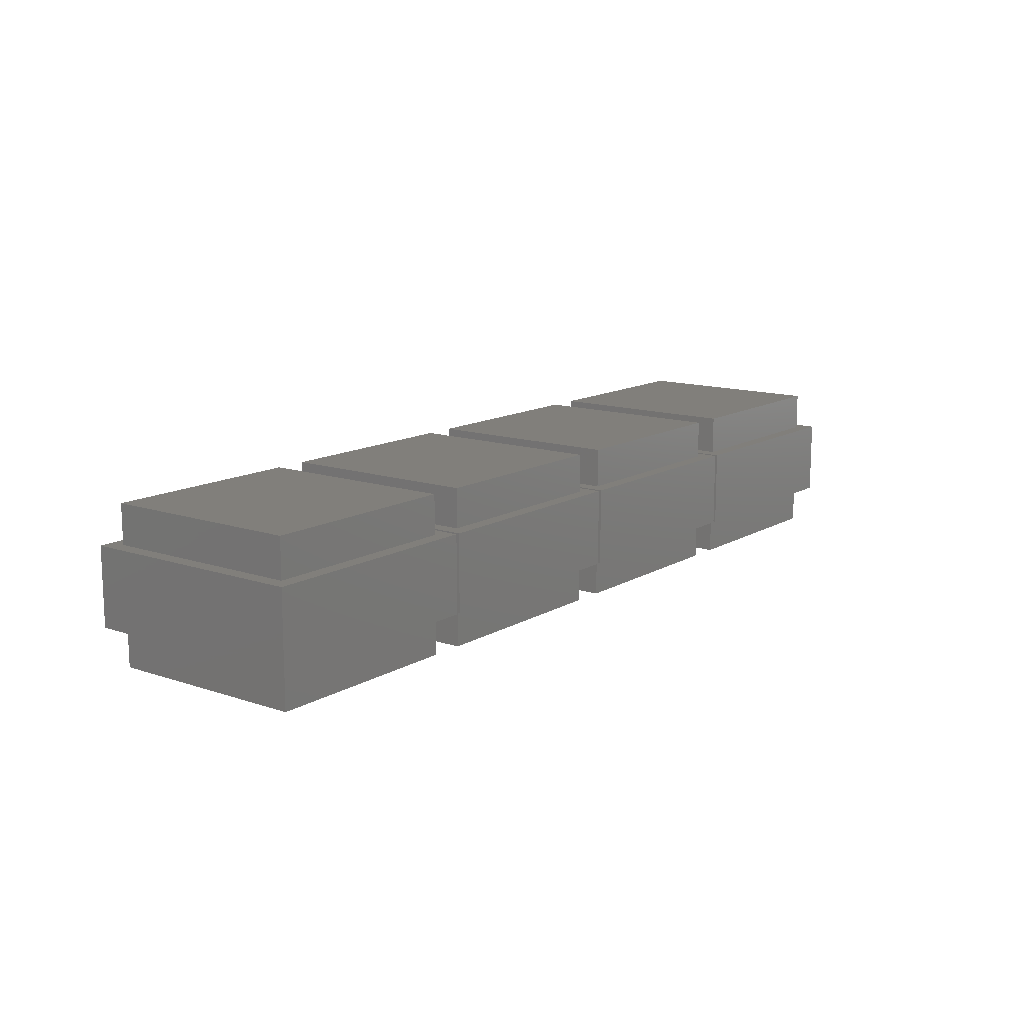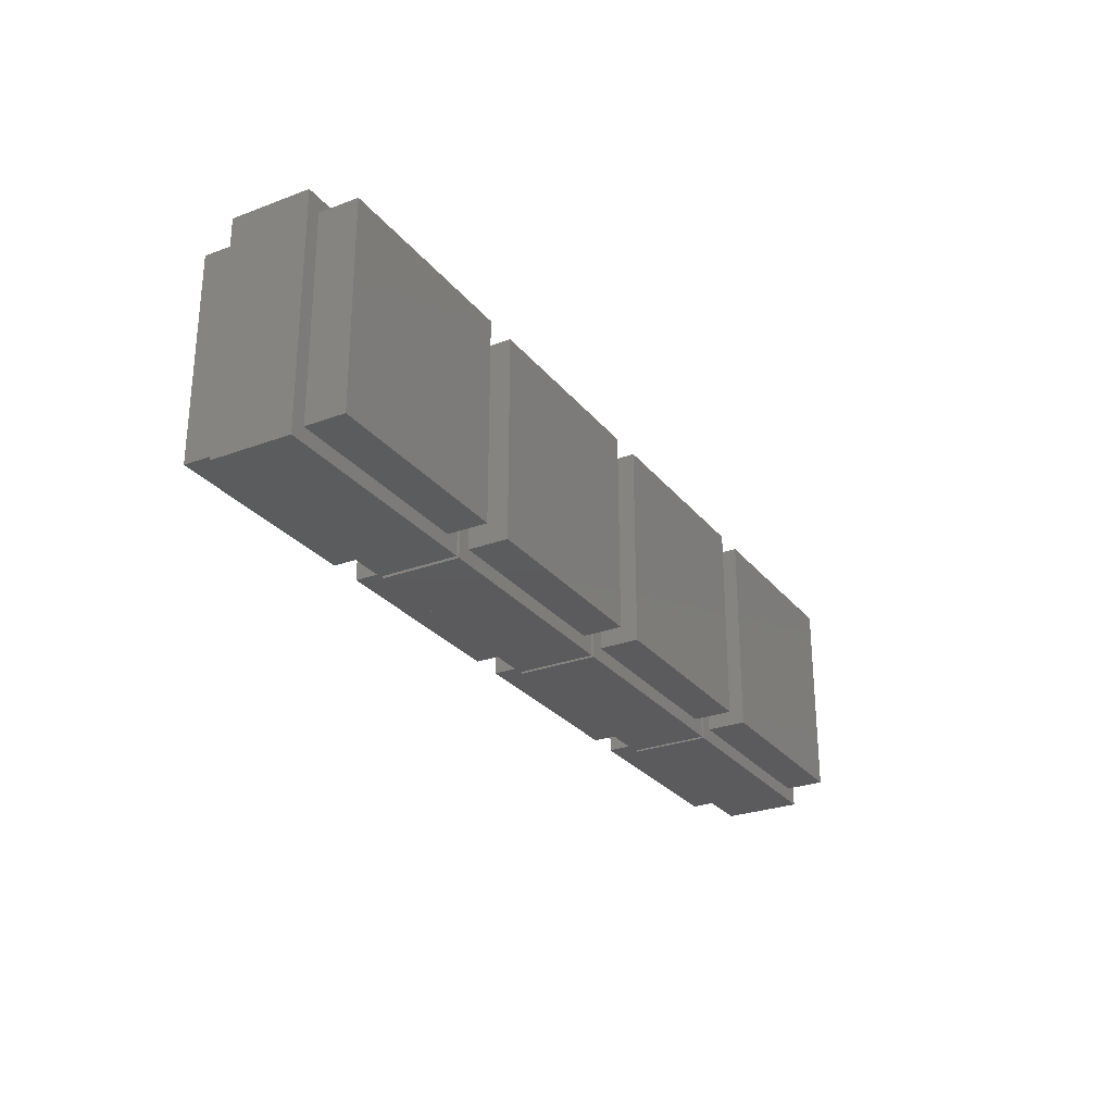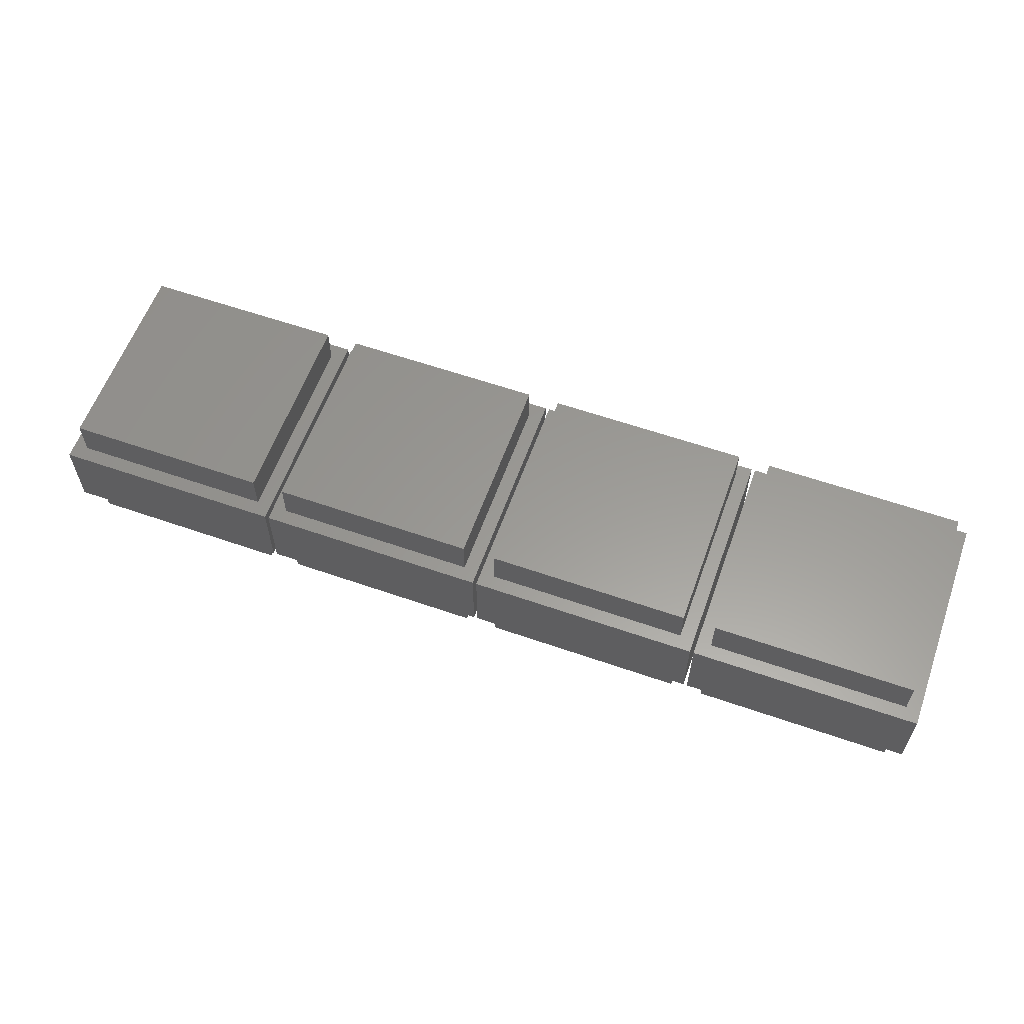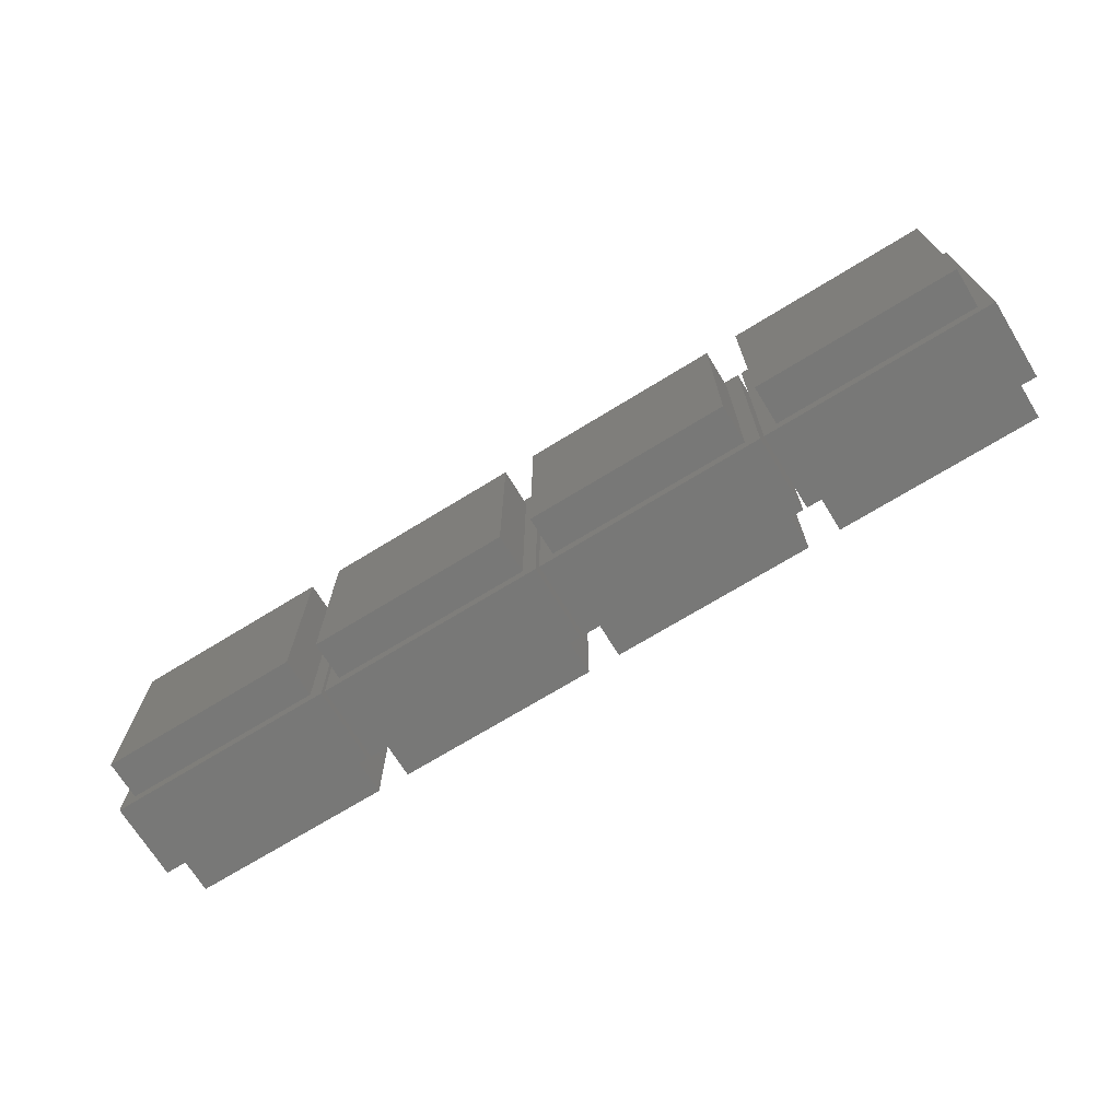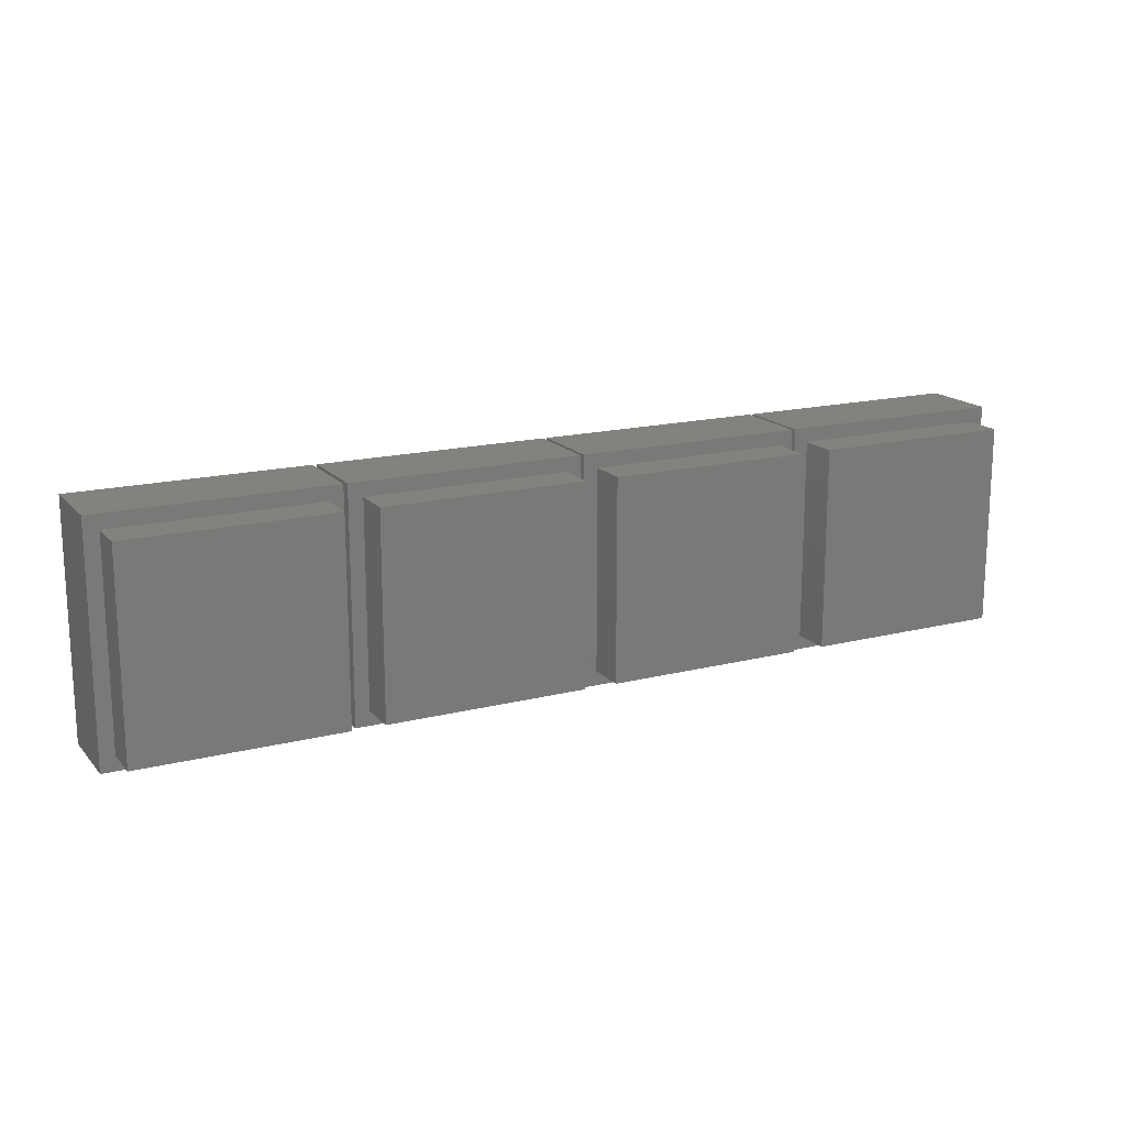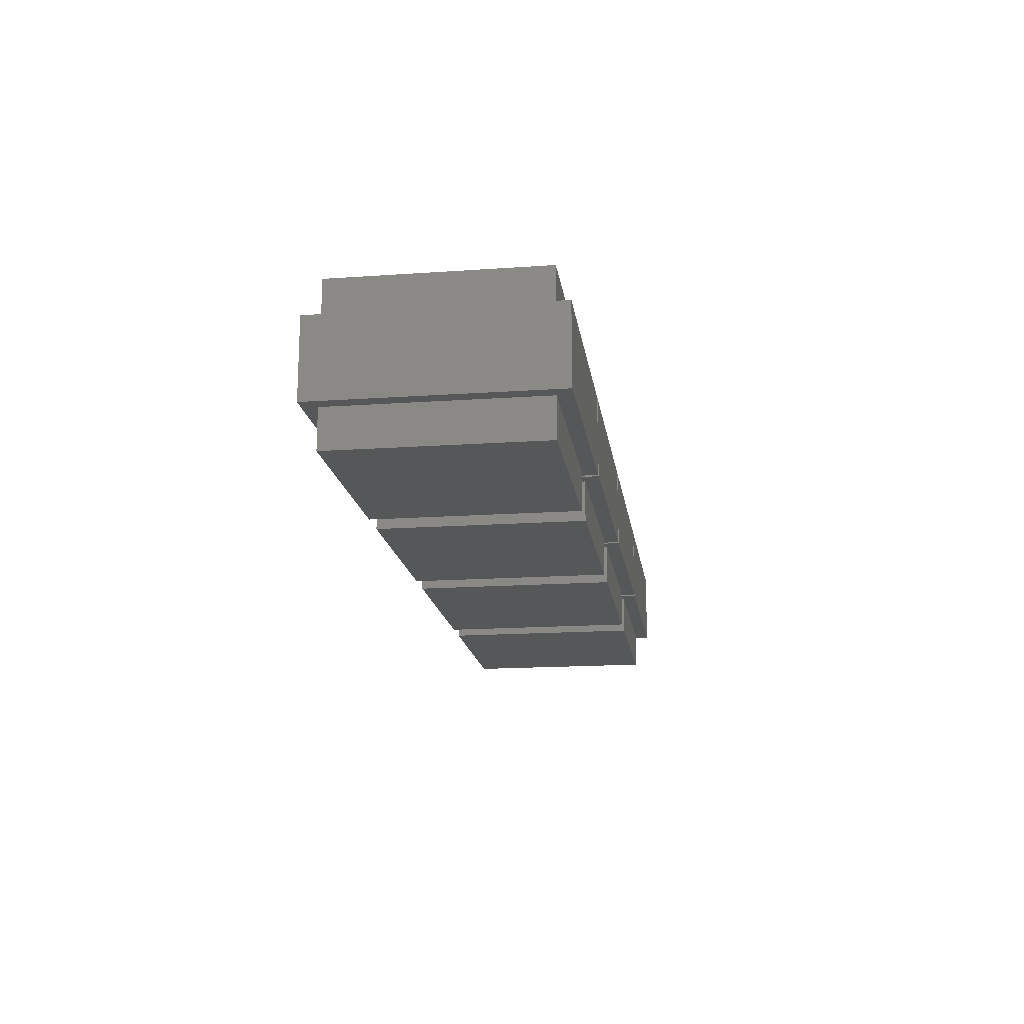
<metadata>
{"format":"stl","ext":"stl","renderer":"f3d","projection":"perspective","resolution":1024,"background":"white","views":[{"elev":13.2,"azim":127.4,"up":"+Z"},{"elev":-27.3,"azim":-60.0,"up":"+Y"},{"elev":59.6,"azim":19.7,"up":"+Z"},{"elev":-70.5,"azim":-148.4,"up":"+Y"},{"elev":16.7,"azim":-27.1,"up":"+Y"},{"elev":-16.8,"azim":98.0,"up":"+Z"}]}
</metadata>
<code>
# stl→obj: 96 verts, 176 faces
v 49.83 85.58 -1.5
v 49.83 94.42 1.5
v 49.83 94.42 -1.5
v 49.83 85.58 1.5
v 58.67 94.42 1.5
v 58.12 93.88 1.5
v 58.67 85.58 1.5
v 50.38 93.88 1.5
v 50.38 86.12 1.5
v 58.12 86.12 1.5
v 58.67 94.42 -1.5
v 58.67 85.58 -1.5
v 58.12 86.12 -1.5
v 50.38 86.12 -1.5
v 50.38 93.88 -1.5
v 58.12 93.88 -1.5
v 50.38 93.88 3
v 50.38 86.12 3
v 58.12 86.12 3
v 58.12 93.88 3
v 50.38 86.12 -3
v 50.38 93.88 -3
v 58.12 93.88 -3
v 58.12 86.12 -3
v 40.83 85.58 -1.5
v 40.83 94.42 1.5
v 40.83 94.42 -1.5
v 40.83 85.58 1.5
v 49.67 94.42 1.5
v 49.12 93.88 1.5
v 49.67 85.58 1.5
v 41.38 93.88 1.5
v 41.38 86.12 1.5
v 49.12 86.12 1.5
v 49.67 94.42 -1.5
v 49.67 85.58 -1.5
v 49.12 86.12 -1.5
v 41.38 86.12 -1.5
v 41.38 93.88 -1.5
v 49.12 93.88 -1.5
v 41.38 93.88 3
v 41.38 86.12 3
v 49.12 86.12 3
v 49.12 93.88 3
v 41.38 86.12 -3
v 41.38 93.88 -3
v 49.12 93.88 -3
v 49.12 86.12 -3
v 58.83 85.58 -1.5
v 58.83 94.42 1.5
v 58.83 94.42 -1.5
v 58.83 85.58 1.5
v 67.67 94.42 1.5
v 67.12 93.88 1.5
v 67.67 85.58 1.5
v 59.38 93.88 1.5
v 59.38 86.12 1.5
v 67.12 86.12 1.5
v 67.67 94.42 -1.5
v 67.67 85.58 -1.5
v 67.12 86.12 -1.5
v 59.38 86.12 -1.5
v 59.38 93.88 -1.5
v 67.12 93.88 -1.5
v 59.38 93.88 3
v 59.38 86.12 3
v 67.12 86.12 3
v 67.12 93.88 3
v 59.38 86.12 -3
v 59.38 93.88 -3
v 67.12 93.88 -3
v 67.12 86.12 -3
v 31.82 85.58 -1.5
v 31.82 94.42 1.5
v 31.82 94.42 -1.5
v 31.82 85.58 1.5
v 40.67 94.42 1.5
v 40.12 93.88 1.5
v 40.67 85.58 1.5
v 32.38 93.88 1.5
v 32.38 86.12 1.5
v 40.12 86.12 1.5
v 40.67 94.42 -1.5
v 40.67 85.58 -1.5
v 40.12 86.12 -1.5
v 32.38 86.12 -1.5
v 32.38 93.88 -1.5
v 40.12 93.88 -1.5
v 32.38 93.88 3
v 32.38 86.12 3
v 40.12 86.12 3
v 40.12 93.88 3
v 32.38 86.12 -3
v 32.38 93.88 -3
v 40.12 93.88 -3
v 40.12 86.12 -3
f 1 2 3
f 2 1 4
f 5 6 7
f 5 8 6
f 8 2 9
f 2 8 5
f 10 7 6
f 9 7 10
f 9 4 7
f 4 9 2
f 7 11 5
f 11 7 12
f 11 2 5
f 2 11 3
f 12 13 11
f 12 14 13
f 14 1 15
f 1 14 12
f 16 11 13
f 15 11 16
f 15 3 11
f 3 15 1
f 1 7 4
f 7 1 12
f 9 17 8
f 17 9 18
f 17 19 20
f 19 17 18
f 19 6 20
f 6 19 10
f 6 17 20
f 17 6 8
f 9 19 18
f 19 9 10
f 21 15 22
f 15 21 14
f 13 23 16
f 23 13 24
f 23 15 16
f 15 23 22
f 21 23 24
f 23 21 22
f 21 13 14
f 13 21 24
f 25 26 27
f 26 25 28
f 29 30 31
f 29 32 30
f 32 26 33
f 26 32 29
f 34 31 30
f 33 31 34
f 33 28 31
f 28 33 26
f 31 35 29
f 35 31 36
f 35 26 29
f 26 35 27
f 36 37 35
f 36 38 37
f 38 25 39
f 25 38 36
f 40 35 37
f 39 35 40
f 39 27 35
f 27 39 25
f 25 31 28
f 31 25 36
f 33 41 32
f 41 33 42
f 41 43 44
f 43 41 42
f 43 30 44
f 30 43 34
f 30 41 44
f 41 30 32
f 33 43 42
f 43 33 34
f 45 39 46
f 39 45 38
f 37 47 40
f 47 37 48
f 47 39 40
f 39 47 46
f 45 47 48
f 47 45 46
f 45 37 38
f 37 45 48
f 49 50 51
f 50 49 52
f 53 54 55
f 53 56 54
f 56 50 57
f 50 56 53
f 58 55 54
f 57 55 58
f 57 52 55
f 52 57 50
f 55 59 53
f 59 55 60
f 59 50 53
f 50 59 51
f 60 61 59
f 60 62 61
f 62 49 63
f 49 62 60
f 64 59 61
f 63 59 64
f 63 51 59
f 51 63 49
f 49 55 52
f 55 49 60
f 57 65 56
f 65 57 66
f 65 67 68
f 67 65 66
f 67 54 68
f 54 67 58
f 54 65 68
f 65 54 56
f 57 67 66
f 67 57 58
f 69 63 70
f 63 69 62
f 61 71 64
f 71 61 72
f 71 63 64
f 63 71 70
f 69 71 72
f 71 69 70
f 69 61 62
f 61 69 72
f 73 74 75
f 74 73 76
f 77 78 79
f 77 80 78
f 80 74 81
f 74 80 77
f 82 79 78
f 81 79 82
f 81 76 79
f 76 81 74
f 79 83 77
f 83 79 84
f 83 74 77
f 74 83 75
f 84 85 83
f 84 86 85
f 86 73 87
f 73 86 84
f 88 83 85
f 87 83 88
f 87 75 83
f 75 87 73
f 73 79 76
f 79 73 84
f 81 89 80
f 89 81 90
f 89 91 92
f 91 89 90
f 91 78 92
f 78 91 82
f 78 89 92
f 89 78 80
f 81 91 90
f 91 81 82
f 93 87 94
f 87 93 86
f 85 95 88
f 95 85 96
f 95 87 88
f 87 95 94
f 93 95 96
f 95 93 94
f 93 85 86
f 85 93 96

</code>
